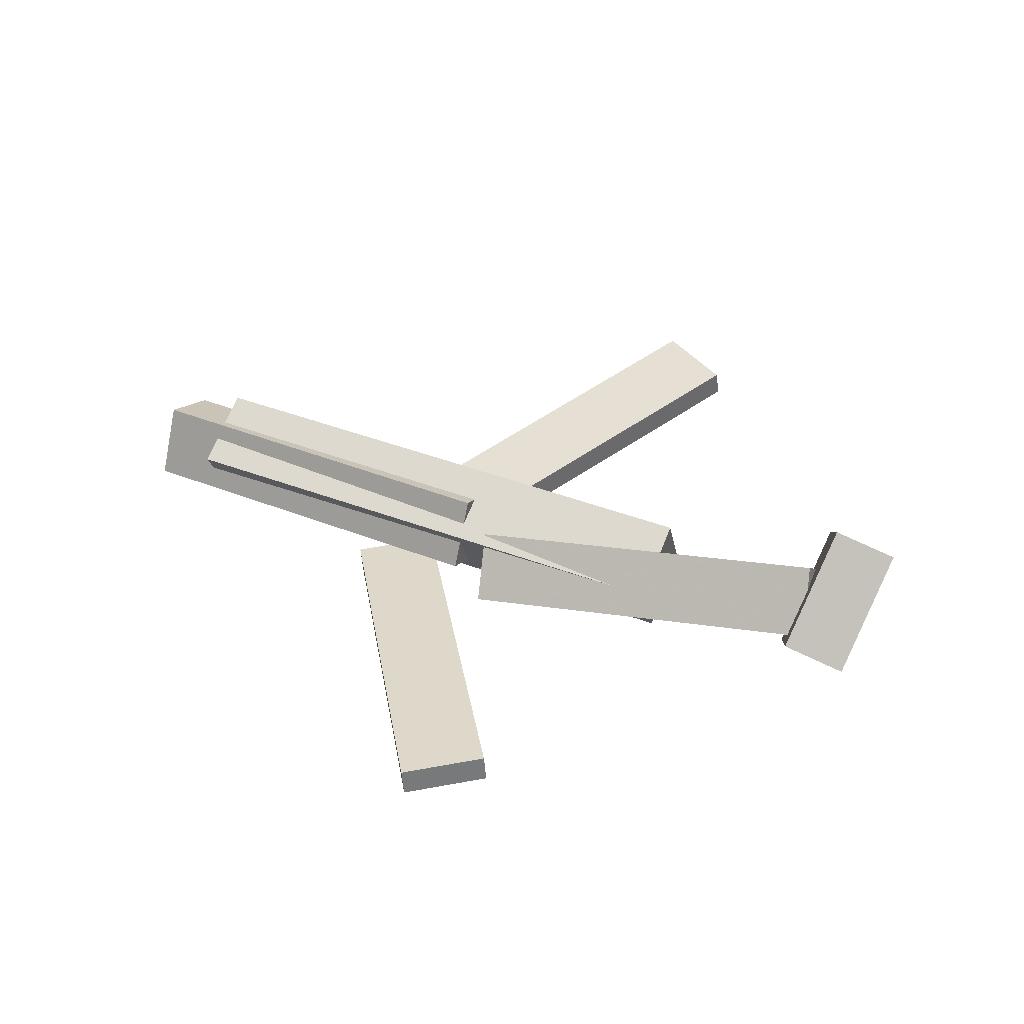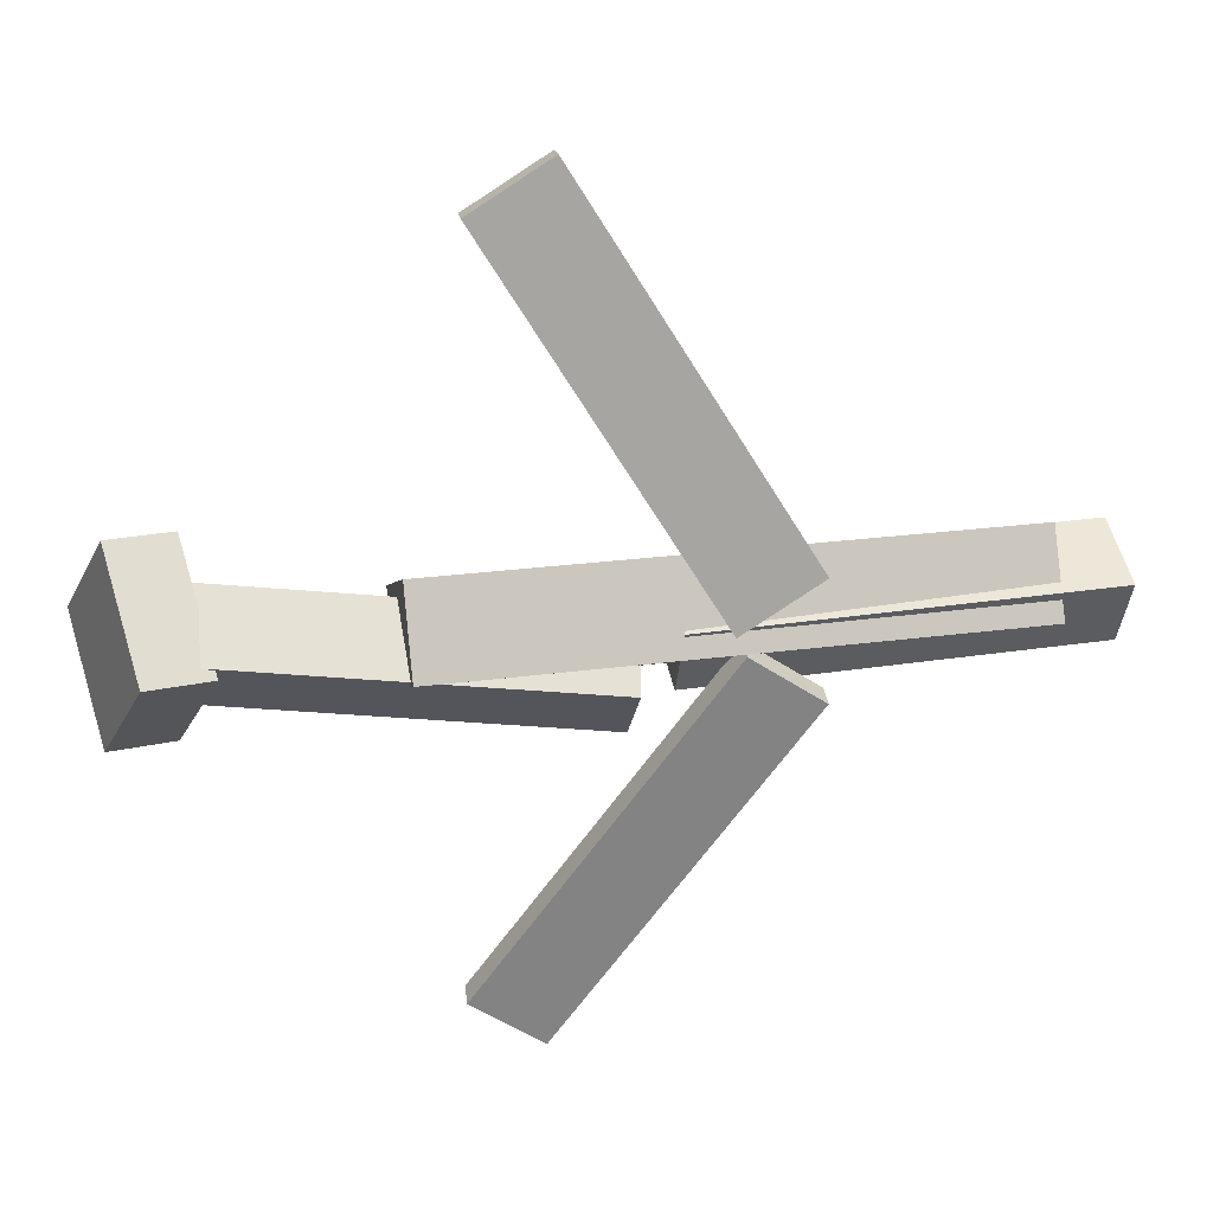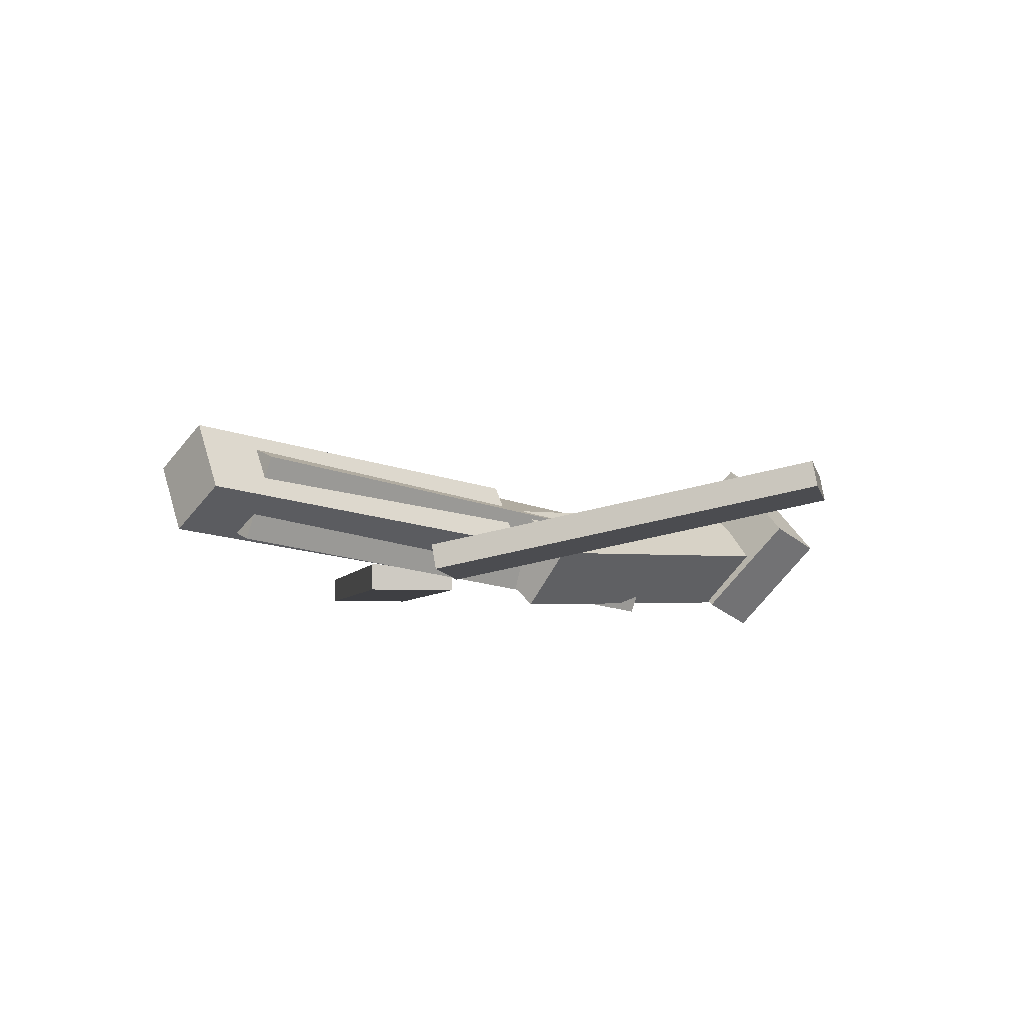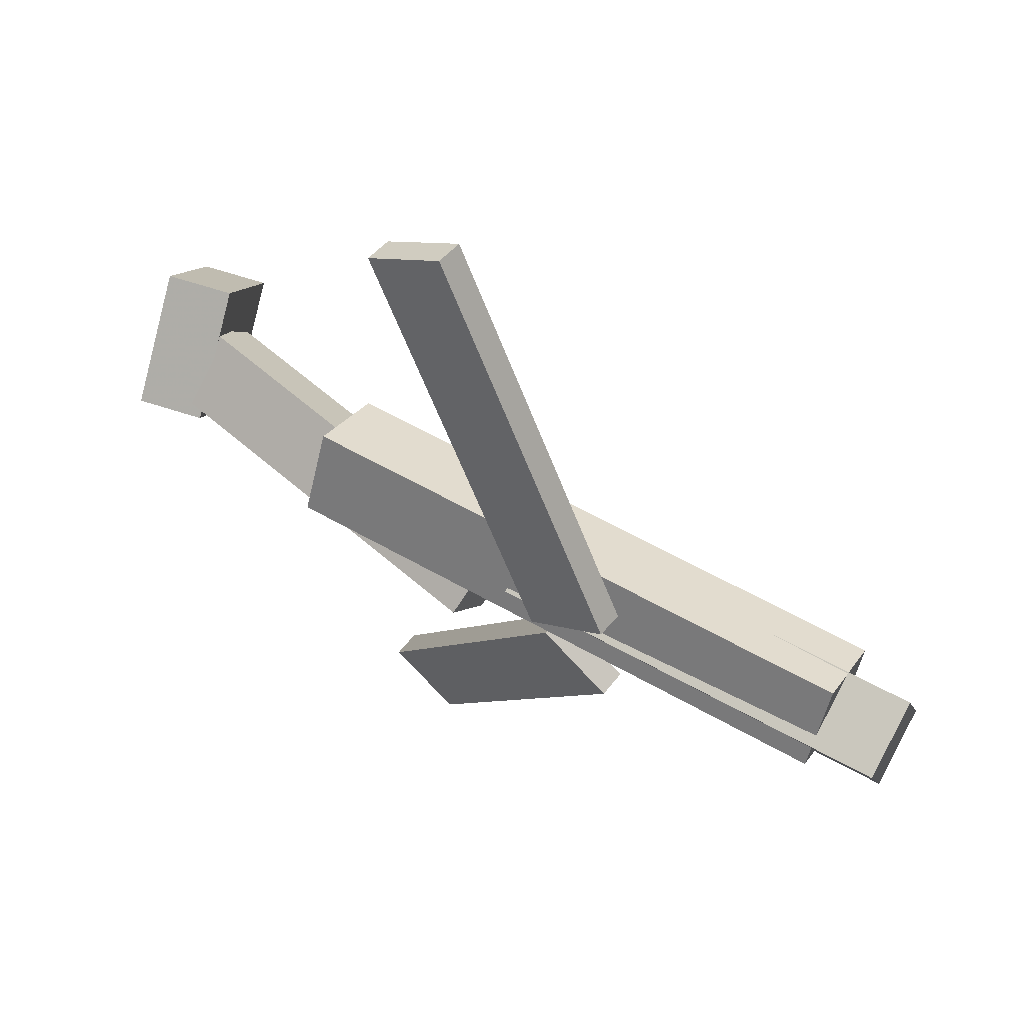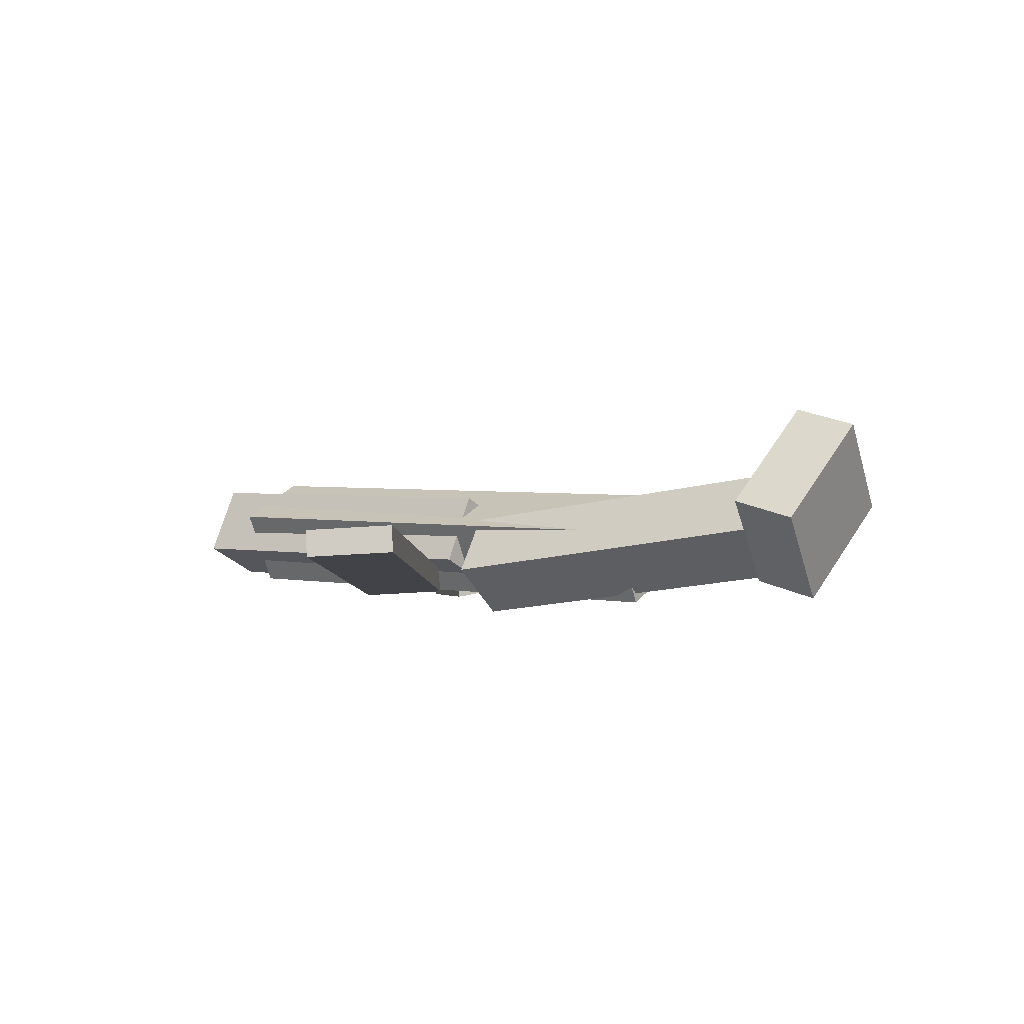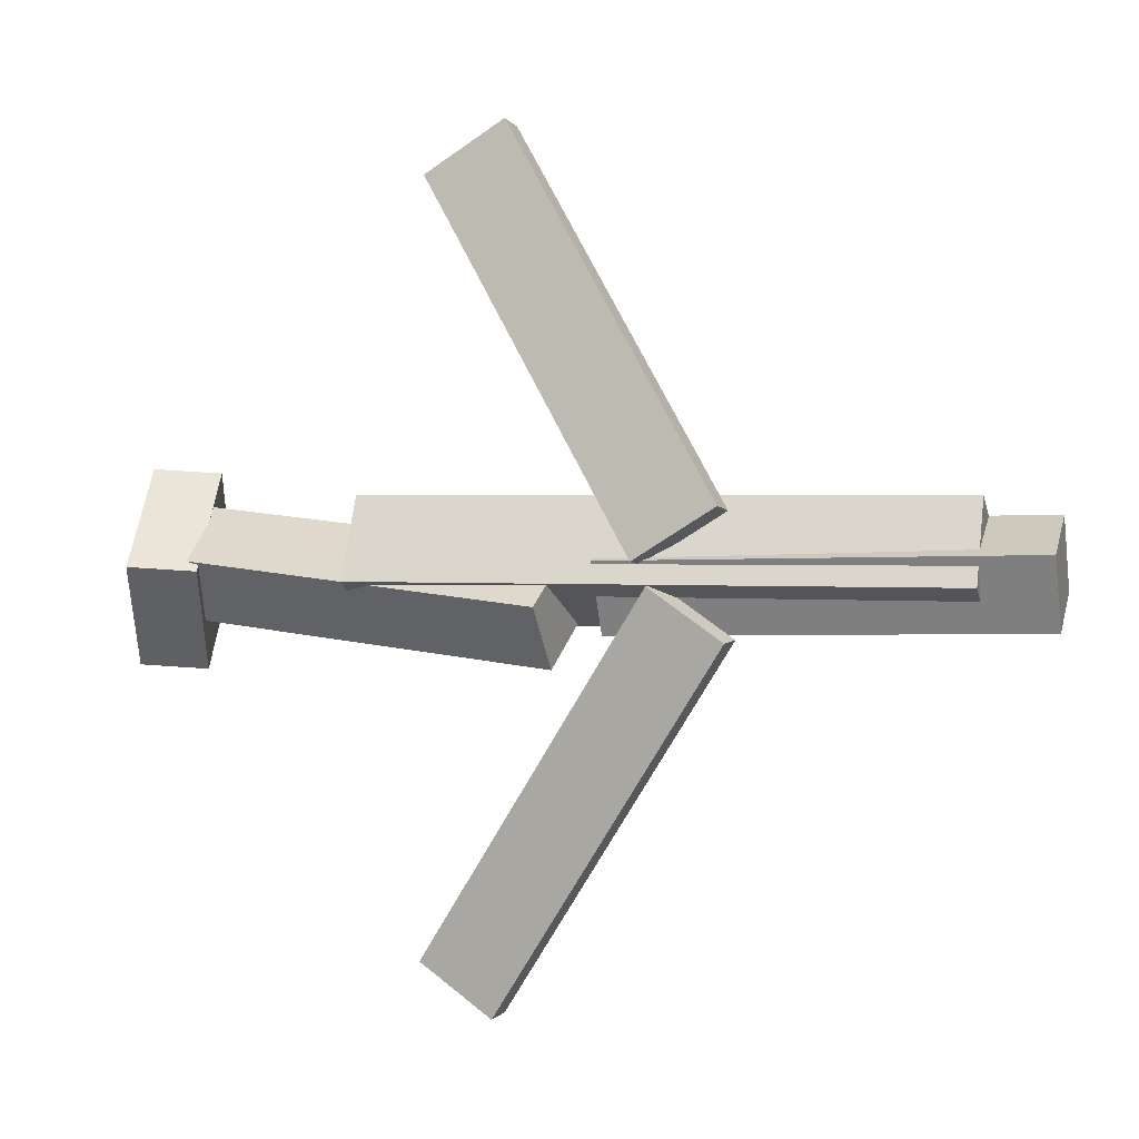
<metadata>
{"format":"obj","ext":"obj","renderer":"f3d","projection":"perspective","resolution":1024,"background":"white","views":[{"elev":42.1,"azim":-155.4,"up":"+Y"},{"elev":23.5,"azim":-13.8,"up":"+Z"},{"elev":-13.4,"azim":138.2,"up":"+Y"},{"elev":56.3,"azim":31.3,"up":"+Z"},{"elev":1.7,"azim":-141.4,"up":"+Y"},{"elev":-0.4,"azim":16.7,"up":"+Z"}]}
</metadata>
<code>
v 0.129 -0.07054 -0.04513
v 0.07389 -0.06664 -0.007045
v 0.1261 -0.09121 -0.04722
v 0.07098 -0.08731 -0.009135
v -0.05066 -0.01844 -0.3107
v -0.1058 -0.01454 -0.2726
v -0.05357 -0.0391 -0.3128
v -0.1087 -0.03521 -0.2747
f 1.0 7.0 5.0
f 1.0 3.0 7.0
f 1.0 4.0 3.0
f 1.0 2.0 4.0
f 3.0 8.0 7.0
f 3.0 4.0 8.0
f 5.0 7.0 8.0
f 5.0 8.0 6.0
f 1.0 5.0 6.0
f 1.0 6.0 2.0
f 2.0 6.0 8.0
f 2.0 8.0 4.0
v -0.1477 -0.05841 0.0557
v 0.2926 -0.05448 0.05113
v -0.1486 0.003671 0.02603
v 0.2918 0.007598 0.02146
v -0.1481 -0.08777 -0.005734
v 0.2923 -0.08385 -0.01031
v -0.1489 -0.02569 -0.0354
v 0.2914 -0.02177 -0.03997
f 9.0 15.0 13.0
f 9.0 11.0 15.0
f 9.0 12.0 11.0
f 9.0 10.0 12.0
f 11.0 16.0 15.0
f 11.0 12.0 16.0
f 13.0 15.0 16.0
f 13.0 16.0 14.0
f 9.0 13.0 14.0
f 9.0 14.0 10.0
f 10.0 14.0 16.0
f 10.0 16.0 12.0
v -0.294 -0.01813 -0.03255
v -0.2949 -0.05773 0.01104
v -0.283 0.02457 0.006453
v -0.2839 -0.01503 0.05005
v -0.002695 -0.06205 -0.0667
v -0.003555 -0.1016 -0.02311
v 0.008316 -0.01935 -0.0277
v 0.007455 -0.05895 0.0159
f 17.0 23.0 21.0
f 17.0 19.0 23.0
f 17.0 20.0 19.0
f 17.0 18.0 20.0
f 19.0 24.0 23.0
f 19.0 20.0 24.0
f 21.0 23.0 24.0
f 21.0 24.0 22.0
f 17.0 21.0 22.0
f 17.0 22.0 18.0
f 18.0 22.0 24.0
f 18.0 24.0 20.0
v 0.3421 -0.02501 0.03862
v 0.3425 0.0005909 -0.01257
v 0.0306 -0.02569 0.0357
v 0.03102 -9e-05 -0.01549
v 0.3424 -0.08005 0.0111
v 0.3429 -0.05446 -0.04009
v 0.03097 -0.08074 0.00818
v 0.0314 -0.05514 -0.04301
f 25.0 31.0 29.0
f 25.0 27.0 31.0
f 25.0 28.0 27.0
f 25.0 26.0 28.0
f 27.0 32.0 31.0
f 27.0 28.0 32.0
f 29.0 31.0 32.0
f 29.0 32.0 30.0
f 25.0 29.0 30.0
f 25.0 30.0 26.0
f 26.0 30.0 32.0
f 26.0 32.0 28.0
v -0.289 0.003167 -0.07021
v -0.3384 -0.009093 -0.06699
v -0.3024 0.07646 0.003238
v -0.3518 0.0642 0.006457
v -0.2674 -0.06488 0.001632
v -0.3168 -0.07714 0.004851
v -0.2808 0.008414 0.07508
v -0.3302 -0.003846 0.0783
f 33.0 39.0 37.0
f 33.0 35.0 39.0
f 33.0 36.0 35.0
f 33.0 34.0 36.0
f 35.0 40.0 39.0
f 35.0 36.0 40.0
f 37.0 39.0 40.0
f 37.0 40.0 38.0
f 33.0 37.0 38.0
f 33.0 38.0 34.0
f 34.0 38.0 40.0
f 34.0 40.0 36.0
v 0.1224 -0.09495 0.04419
v 0.06175 -0.09286 0.007434
v 0.1247 -0.07333 0.04162
v 0.06405 -0.07124 0.004868
v -0.04218 -0.04486 0.3185
v -0.1028 -0.04277 0.2818
v -0.03988 -0.02324 0.316
v -0.1005 -0.02115 0.2792
f 41.0 47.0 45.0
f 41.0 43.0 47.0
f 41.0 44.0 43.0
f 41.0 42.0 44.0
f 43.0 48.0 47.0
f 43.0 44.0 48.0
f 45.0 47.0 48.0
f 45.0 48.0 46.0
f 41.0 45.0 46.0
f 41.0 46.0 42.0
f 42.0 46.0 48.0
f 42.0 48.0 44.0

</code>
